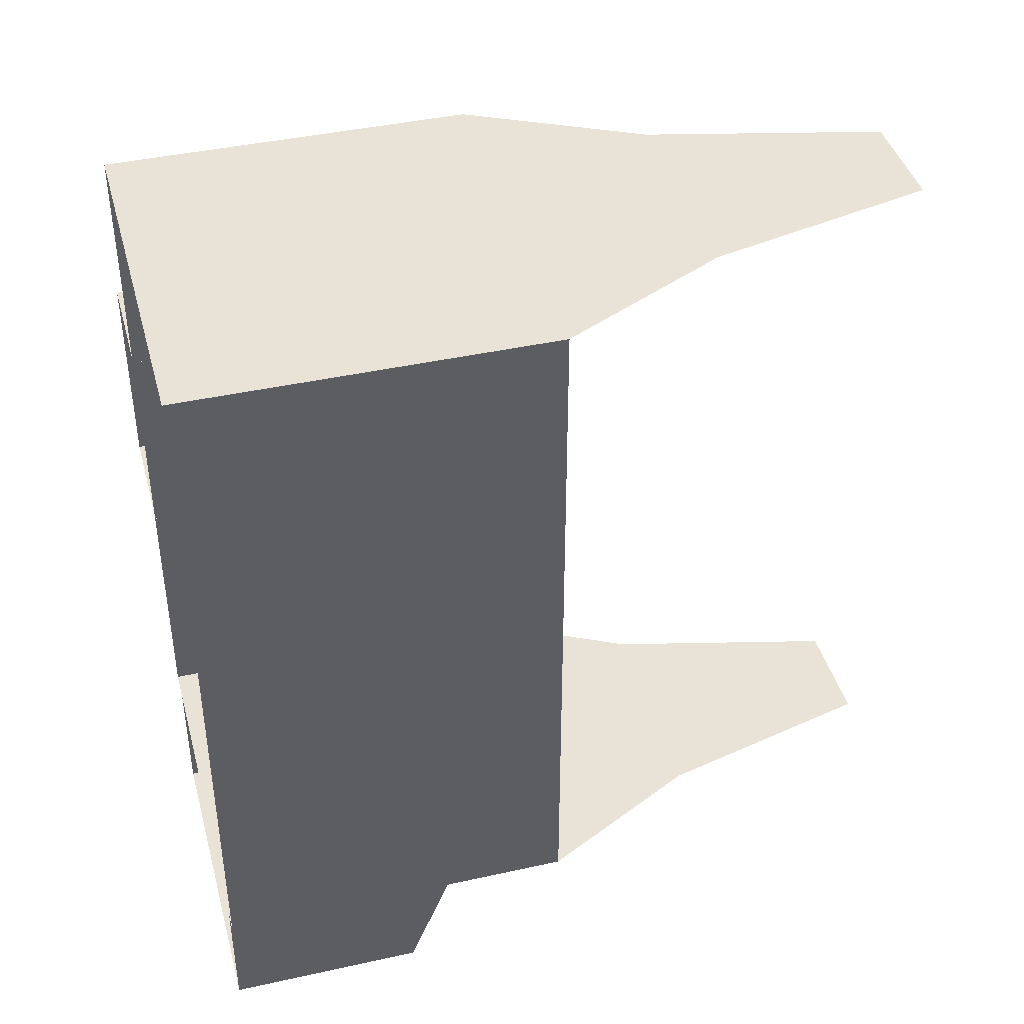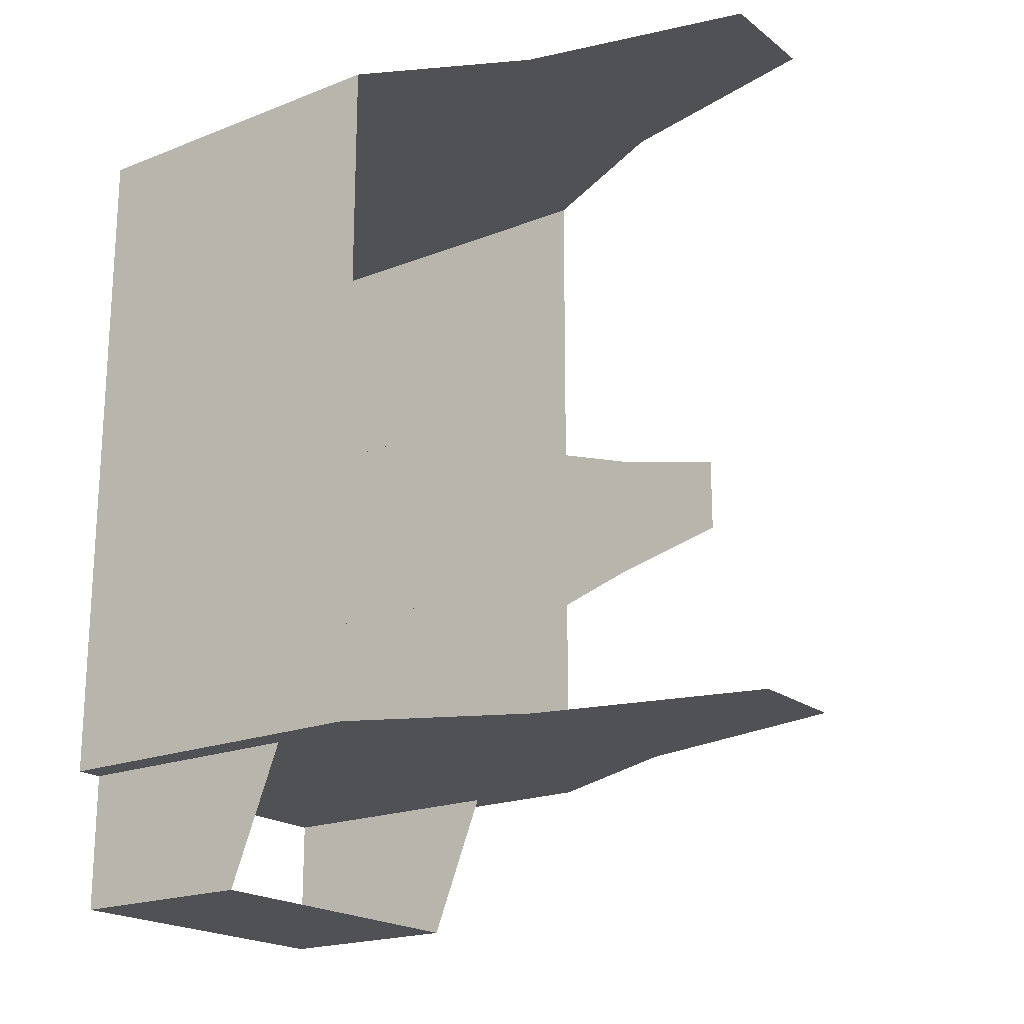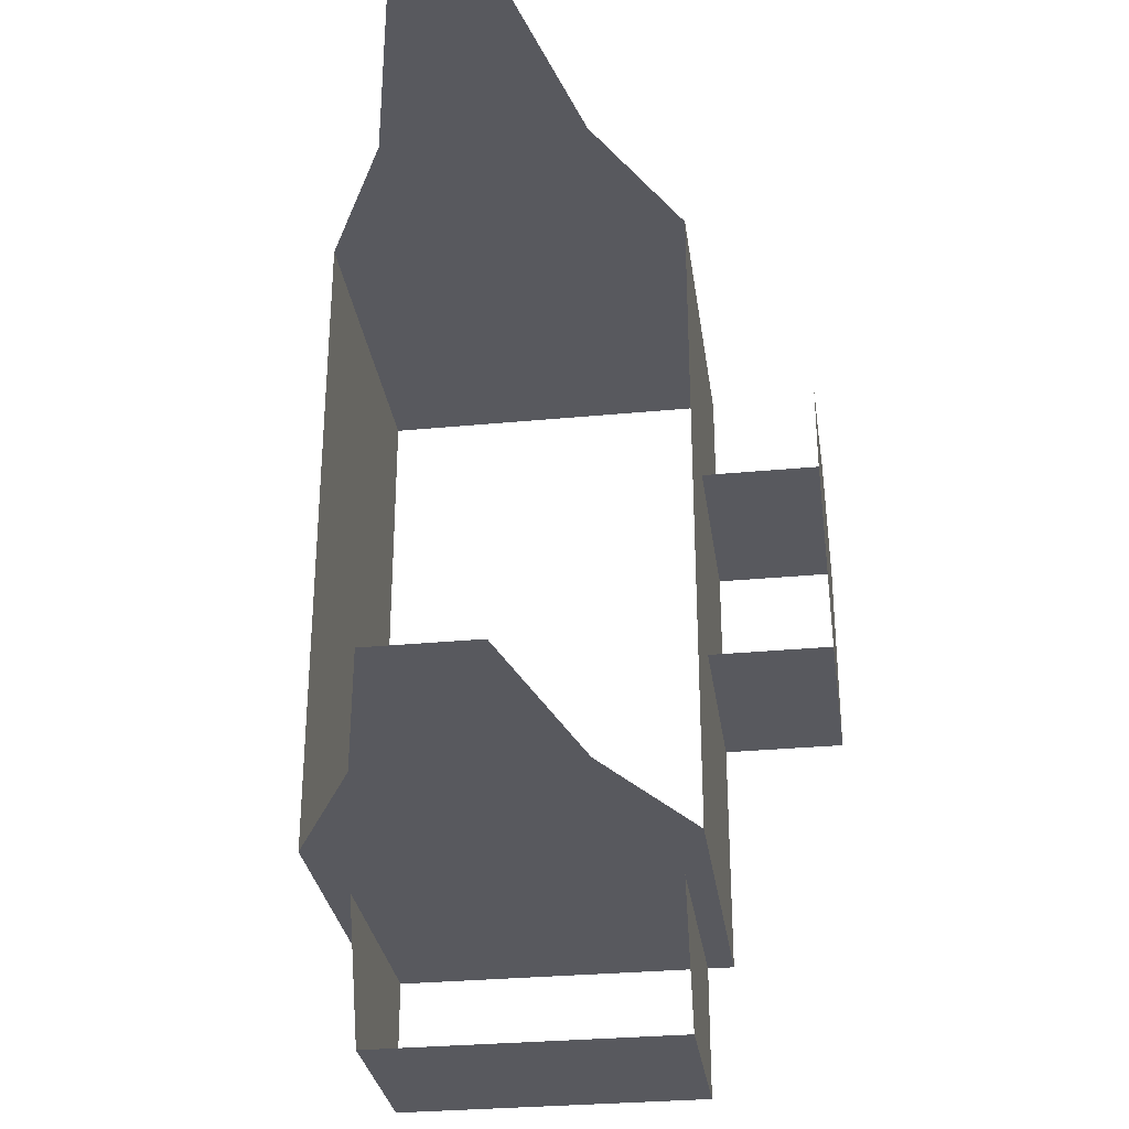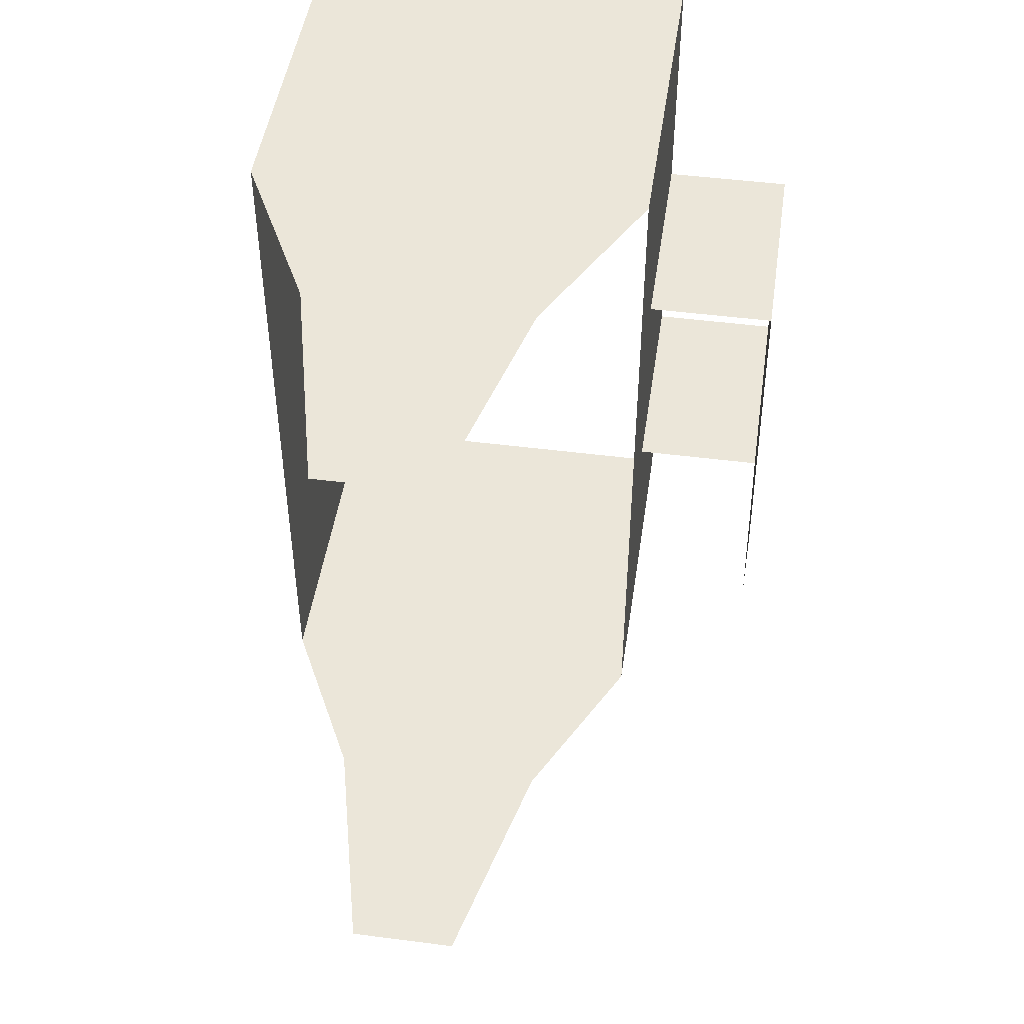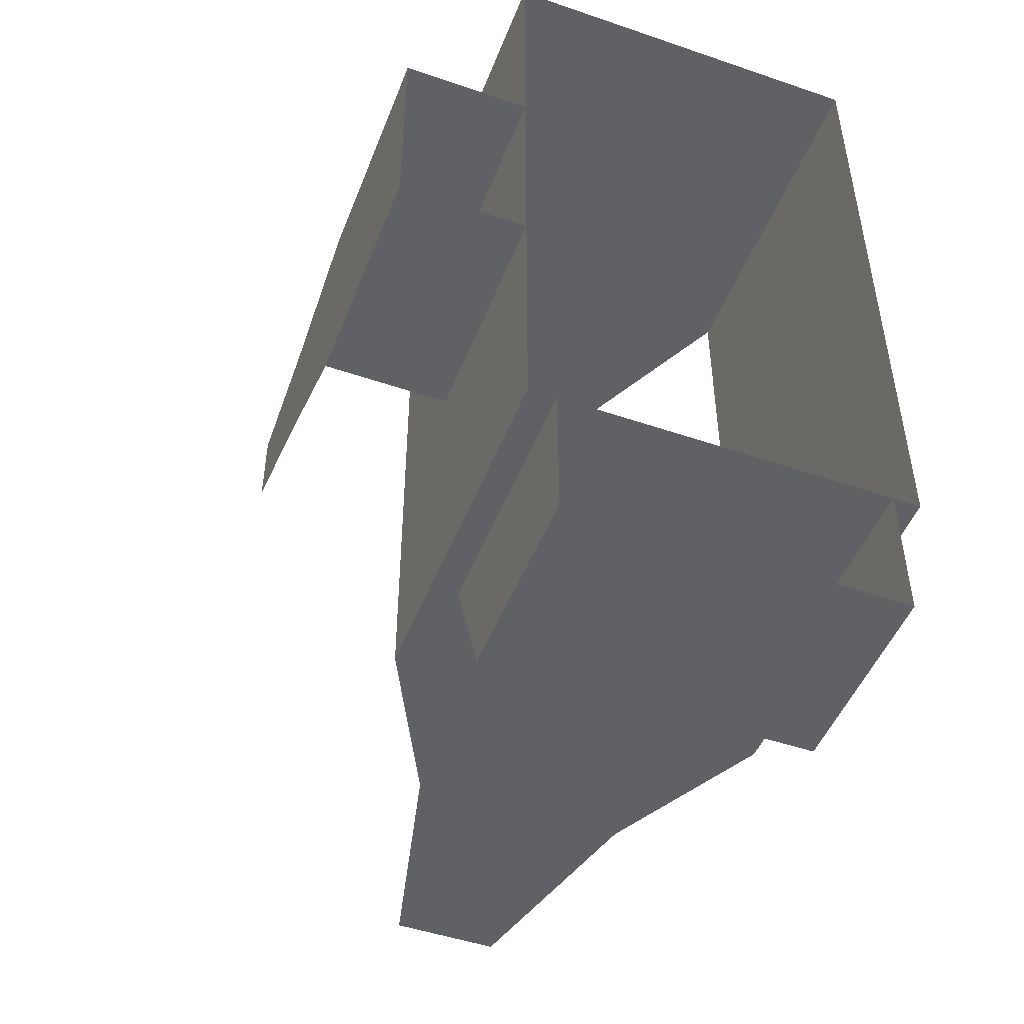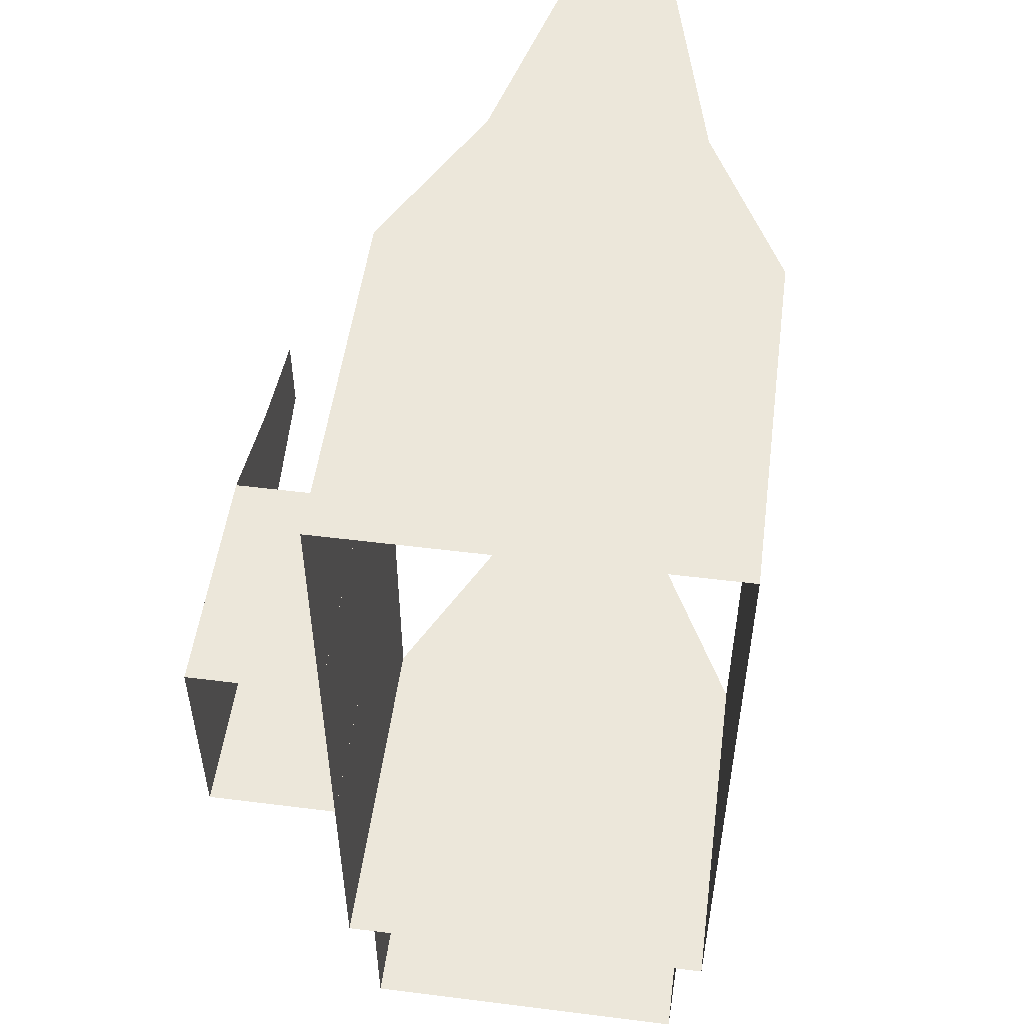
<metadata>
{"format":"obj","ext":"obj","renderer":"f3d","projection":"perspective","resolution":1024,"background":"white","views":[{"elev":41.6,"azim":-105.0,"up":"+Y"},{"elev":-19.8,"azim":-53.9,"up":"+Y"},{"elev":-30.3,"azim":7.9,"up":"+Y"},{"elev":47.4,"azim":8.3,"up":"+Y"},{"elev":-48.5,"azim":159.1,"up":"+Y"},{"elev":52.2,"azim":-172.3,"up":"+Y"}]}
</metadata>
<code>
g Box1590
v -1.385 -1.844 -0.02483
v -1.385 -1.844 1.637
v 1.385 -1.844 1.637
v 1.385 -1.844 -0.02483
v 1.385 -1.844 -0.02483
v 1.385 -1.844 1.637
v 1.385 -0.6571 2.105
v 1.385 -0.6571 -0.02483
v -1.385 -0.6571 -0.02483
v -1.385 -0.6571 2.105
v -1.385 -1.844 1.637
v -1.385 -1.844 -0.02483
v -1.615 -0.6571 -0.027
v -1.615 -0.6571 2.979
v 1.615 -0.6571 2.979
v 1.615 -0.6571 -0.027
v -0.9111 -0.6571 4.368
v 0.9111 -0.6571 4.368
v 0.4511 -0.6571 6.264
v -0.4511 -0.6571 6.264
v 1.615 -0.6571 -0.027
v 1.615 -0.6571 2.979
v 1.615 5.31 2.979
v 1.615 5.31 -0.027
v 1.615 5.31 -0.027
v 1.615 5.31 2.979
v -1.615 5.31 2.979
v -1.615 5.31 -0.027
v 0.9111 5.31 4.368
v -0.9111 5.31 4.368
v -0.4511 5.31 6.264
v 0.4511 5.31 6.264
v -1.615 5.31 -0.027
v -1.615 5.31 2.979
v -1.615 -0.6571 2.979
v -1.615 -0.6571 -0.027
v 2.692 1.449 -0.02483
v 2.692 1.449 1.904
v 2.692 3.276 1.904
v 2.692 3.277 -0.02483
v 2.692 1.779 2.96
v 2.692 2.932 2.96
v 2.692 2.706 3.96
v 2.692 2.019 3.96
v 2.692 3.277 -0.02483
v 2.692 3.276 1.904
v 1.615 3.277 1.904
v 1.615 3.277 -0.02483
v 1.615 1.449 -0.02483
v 1.615 1.449 1.904
v 2.692 1.449 1.904
v 2.692 1.449 -0.02483
g Box1590_0
f 3 2 1
f 4 3 1
f 7 6 5
f 8 7 5
f 11 10 9
f 12 11 9
f 15 14 13
f 16 15 13
f 17 14 15
f 18 17 15
f 17 18 19
f 20 17 19
f 23 22 21
f 24 23 21
f 27 26 25
f 28 27 25
f 29 26 27
f 30 29 27
f 29 30 31
f 32 29 31
f 35 34 33
f 36 35 33
f 39 38 37
f 40 39 37
f 41 38 39
f 42 41 39
f 41 42 43
f 44 41 43
f 47 46 45
f 48 47 45
f 51 50 49
f 52 51 49

</code>
